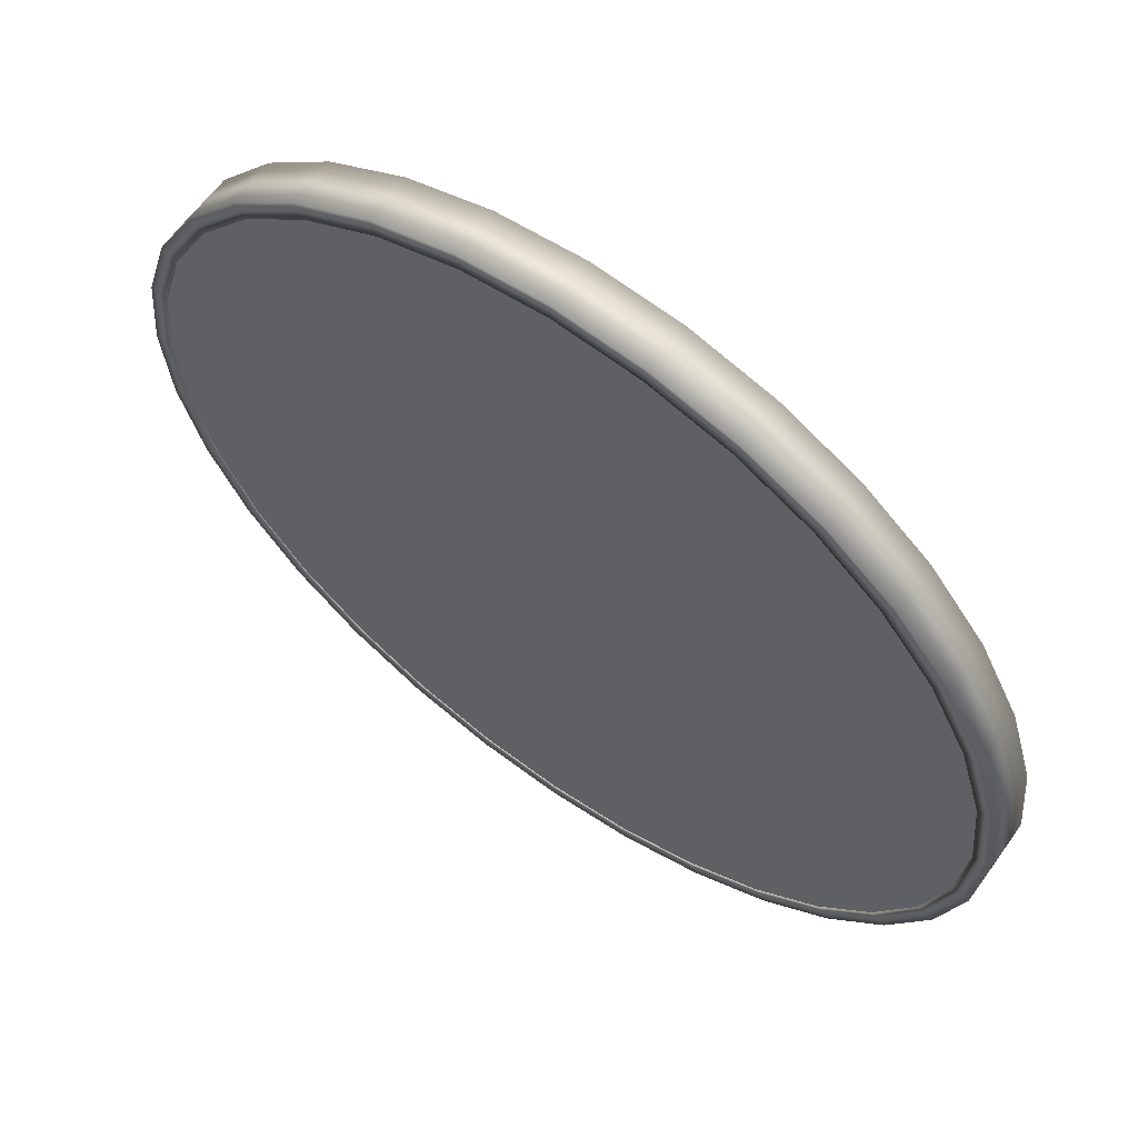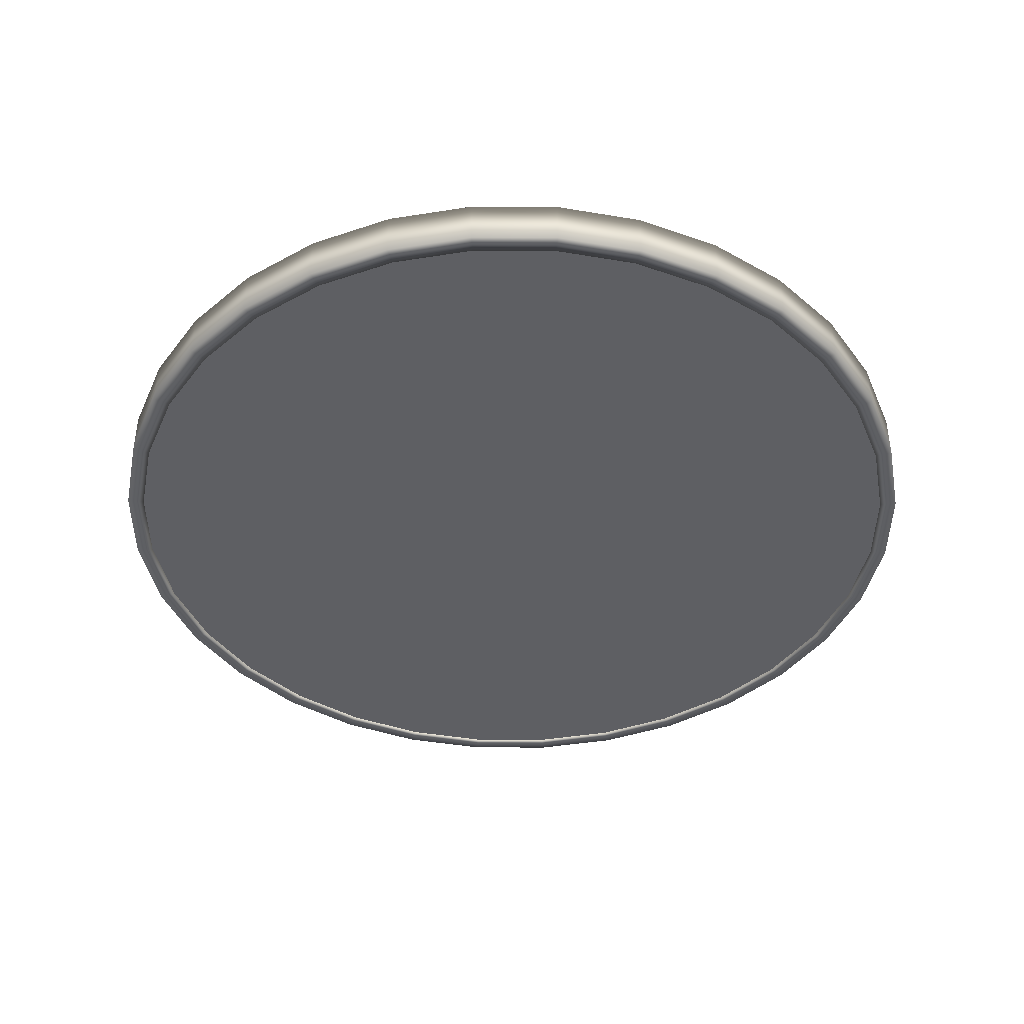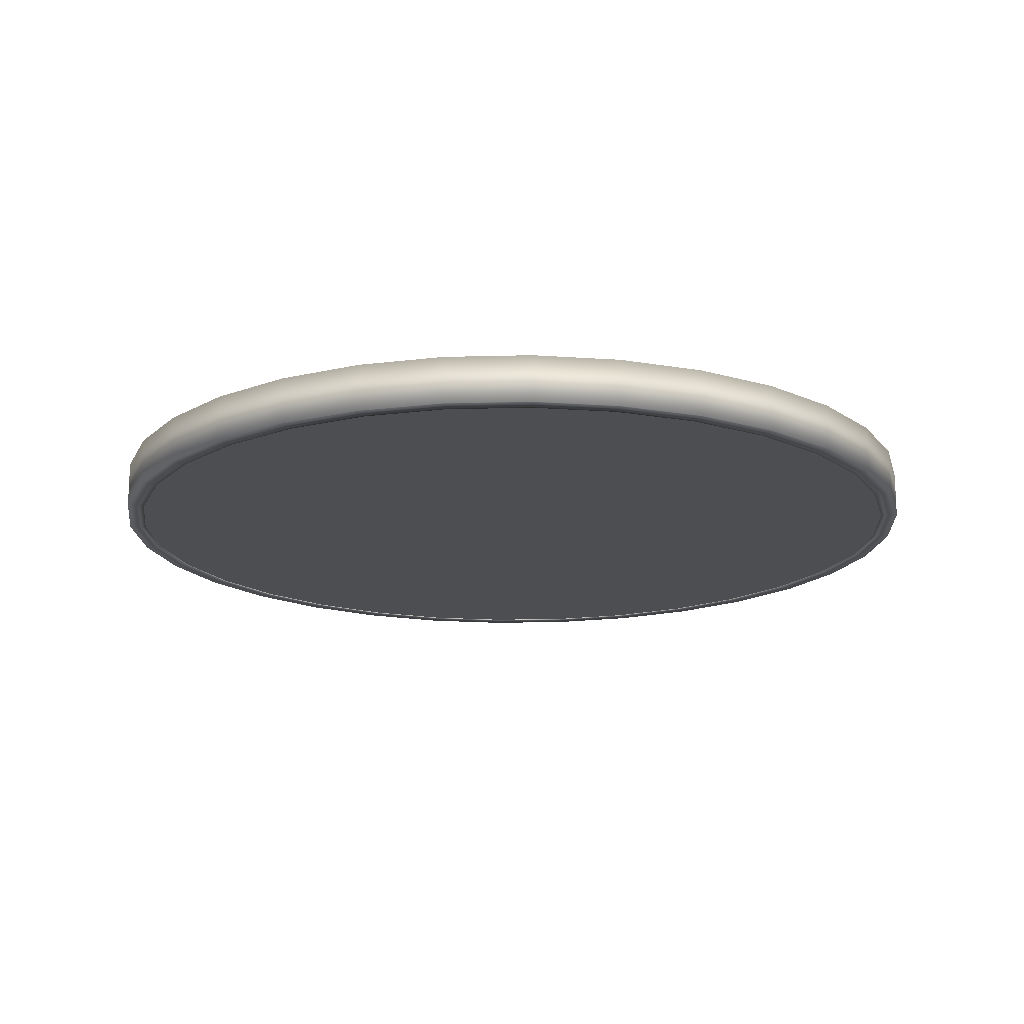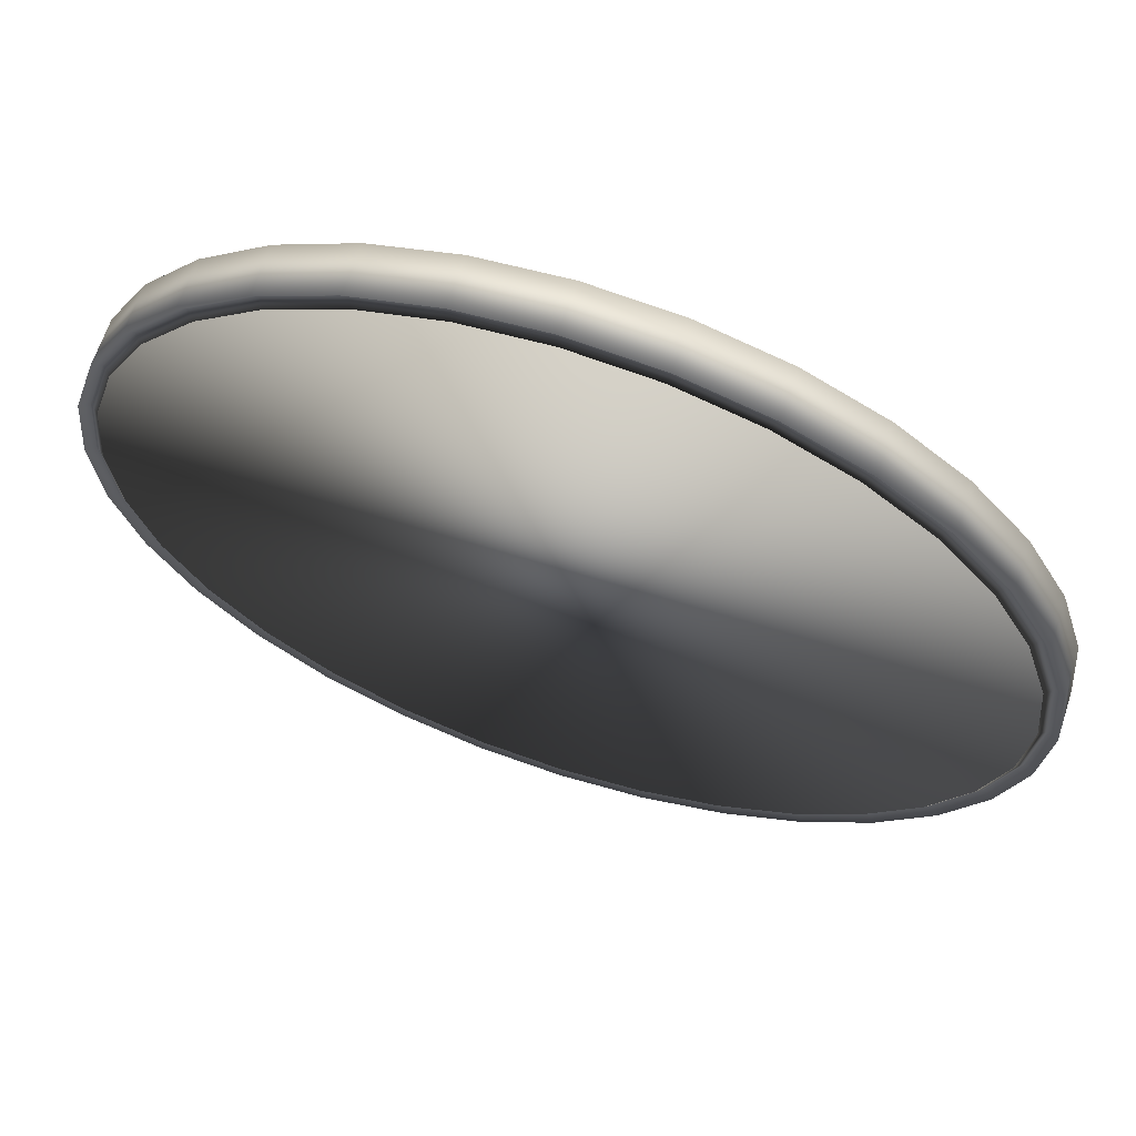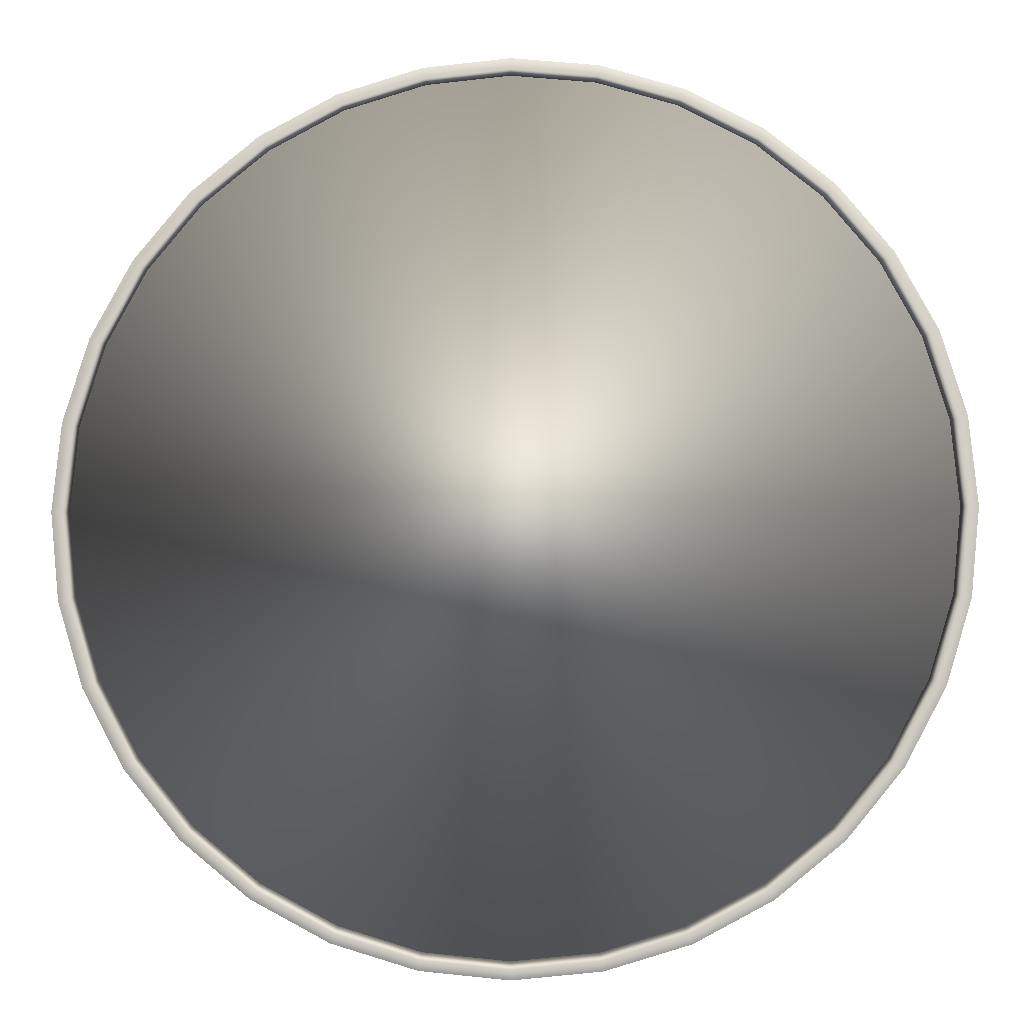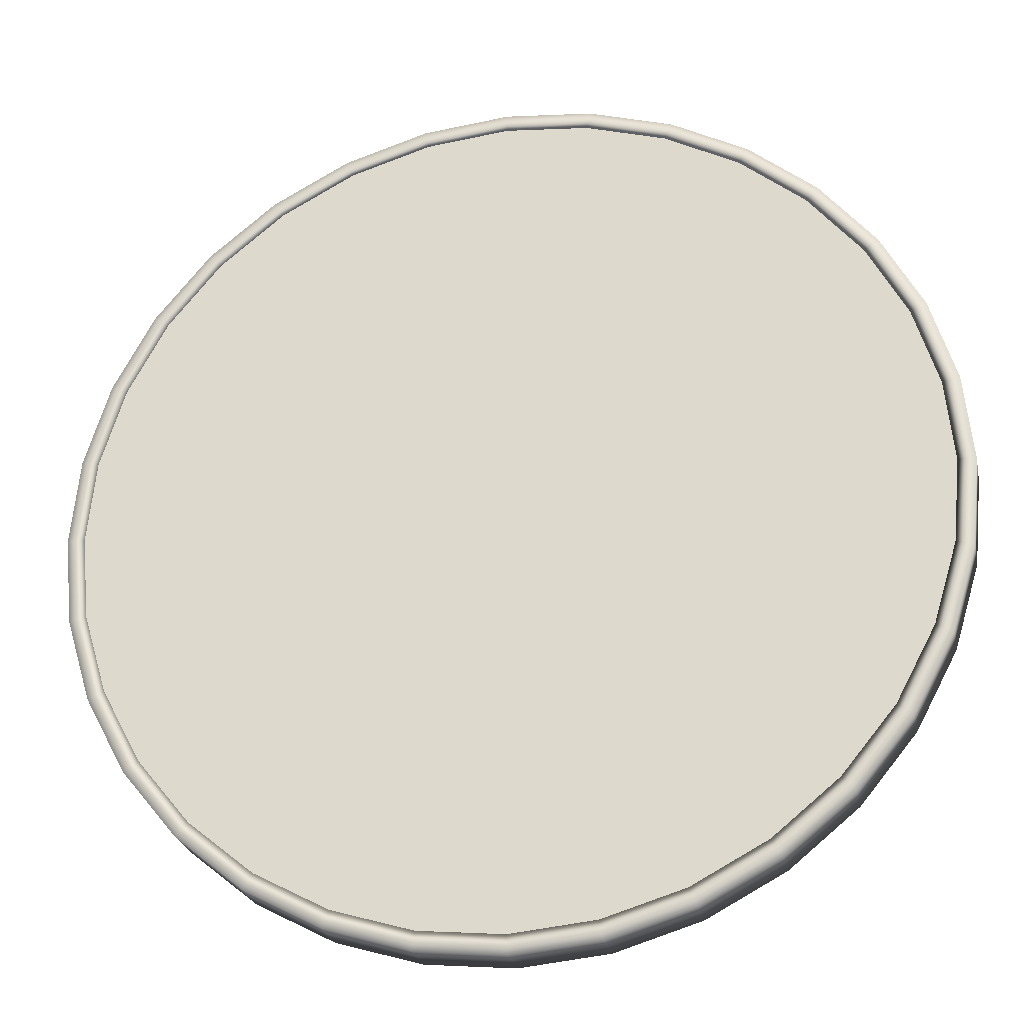
<metadata>
{"format":"obj","ext":"obj","renderer":"f3d","projection":"perspective","resolution":1024,"background":"white","views":[{"elev":62.0,"azim":35.7,"up":"+Z"},{"elev":-41.8,"azim":95.3,"up":"+Y"},{"elev":-17.0,"azim":-148.8,"up":"+Y"},{"elev":64.8,"azim":-161.8,"up":"+Z"},{"elev":-7.0,"azim":-177.0,"up":"+Z"},{"elev":-26.1,"azim":11.8,"up":"+Z"}]}
</metadata>
<code>
o base_Cylinder.001
v -0.02795 0.5098 10.47
v 0.5799 0.5098 10.53
v 1.164 0.5098 10.7
v 1.703 0.5098 10.99
v 2.175 0.5098 11.38
v 2.563 0.5098 11.85
v 2.851 0.5098 12.39
v 3.028 0.5098 12.97
v 3.088 0.5098 13.58
v 3.028 0.5098 14.19
v 2.851 0.5098 14.77
v 2.563 0.5098 15.31
v 2.175 0.5098 15.79
v 1.703 0.5098 16.17
v 1.164 0.5098 16.46
v 0.5799 0.5098 16.64
v -0.02795 0.5098 16.7
v -0.6358 0.5098 16.64
v -1.22 0.5098 16.46
v -1.759 0.5098 16.17
v -2.231 0.5098 15.79
v -2.619 0.5098 15.31
v -2.907 0.5098 14.77
v -3.084 0.5098 14.19
v -3.144 0.5098 13.58
v -3.084 0.5098 12.97
v -2.907 0.5098 12.39
v -2.619 0.5098 11.85
v -2.231 0.5098 11.38
v -1.759 0.5098 10.99
v -1.22 0.5098 10.7
v -0.6358 0.5098 10.53
v -0.02795 0.4639 10.4
v 0.5923 0.4639 10.46
v 1.189 0.4639 10.64
v 1.738 0.4639 10.94
v 2.22 0.4639 11.33
v 2.616 0.4639 11.82
v 2.909 0.4639 12.37
v 3.09 0.4639 12.96
v 3.151 0.4639 13.58
v 3.09 0.4639 14.2
v 2.909 0.4639 14.8
v 2.616 0.4639 15.35
v 2.22 0.4639 15.83
v 1.738 0.4639 16.23
v 1.189 0.4639 16.52
v 0.5923 0.4639 16.7
v -0.02795 0.4639 16.76
v -0.6482 0.4639 16.7
v -1.245 0.4639 16.52
v -1.794 0.4639 16.23
v -2.276 0.4639 15.83
v -2.672 0.4639 15.35
v -2.965 0.4639 14.8
v -3.146 0.4639 14.2
v -3.207 0.4639 13.58
v -3.146 0.4639 12.96
v -2.965 0.4639 12.37
v -2.672 0.4639 11.82
v -2.276 0.4639 11.33
v -1.794 0.4639 10.94
v -1.245 0.4639 10.64
v -0.6482 0.4639 10.46
v -0.02795 0.5098 10.34
v 0.6051 0.5098 10.4
v 1.214 0.5098 10.58
v 1.775 0.5098 10.88
v 2.266 0.5098 11.29
v 2.67 0.5098 11.78
v 2.97 0.5098 12.34
v 3.154 0.5098 12.95
v 3.217 0.5098 13.58
v 3.154 0.5098 14.22
v 2.97 0.5098 14.82
v 2.67 0.5098 15.38
v 2.266 0.5098 15.88
v 1.775 0.5098 16.28
v 1.214 0.5098 16.58
v 0.6051 0.5098 16.76
v -0.02795 0.5098 16.83
v -0.661 0.5098 16.76
v -1.27 0.5098 16.58
v -1.831 0.5098 16.28
v -2.322 0.5098 15.88
v -2.726 0.5098 15.38
v -3.026 0.5098 14.82
v -3.21 0.5098 14.22
v -3.273 0.5098 13.58
v -3.21 0.5098 12.95
v -3.026 0.5098 12.34
v -2.726 0.5098 11.78
v -2.322 0.5098 11.29
v -1.831 0.5098 10.88
v -1.27 0.5098 10.58
v -0.661 0.5098 10.4
v -0.02795 0.1598 10.47
v 0.5799 0.1598 10.53
v 1.164 0.1598 10.7
v 1.703 0.1598 10.99
v 2.175 0.1598 11.38
v 2.563 0.1598 11.85
v 2.851 0.1598 12.39
v 3.028 0.1598 12.97
v 3.088 0.1598 13.58
v 3.028 0.1598 14.19
v 2.851 0.1598 14.77
v 2.563 0.1598 15.31
v 2.175 0.1598 15.79
v 1.703 0.1598 16.17
v 1.164 0.1598 16.46
v 0.5799 0.1598 16.64
v -0.02795 0.1598 16.7
v -0.6358 0.1598 16.64
v -1.22 0.1598 16.46
v -1.759 0.1598 16.17
v -2.231 0.1598 15.79
v -2.619 0.1598 15.31
v -2.907 0.1598 14.77
v -3.084 0.1598 14.19
v -3.144 0.1598 13.58
v -3.084 0.1598 12.97
v -2.907 0.1598 12.39
v -2.619 0.1598 11.85
v -2.231 0.1598 11.38
v -1.759 0.1598 10.99
v -1.22 0.1598 10.7
v -0.6358 0.1598 10.53
v -0.02795 0.1635 10.4
v 0.5923 0.1635 10.46
v 1.189 0.1635 10.64
v 1.738 0.1635 10.94
v 2.22 0.1635 11.33
v 2.616 0.1635 11.82
v 2.909 0.1635 12.37
v 3.09 0.1635 12.96
v 3.151 0.1635 13.58
v 3.09 0.1635 14.2
v 2.909 0.1635 14.8
v 2.616 0.1635 15.35
v 2.22 0.1635 15.83
v 1.738 0.1635 16.23
v 1.189 0.1635 16.52
v 0.5923 0.1635 16.7
v -0.02795 0.1635 16.76
v -0.6482 0.1635 16.7
v -1.245 0.1635 16.52
v -1.794 0.1635 16.23
v -2.276 0.1635 15.83
v -2.672 0.1635 15.35
v -2.965 0.1635 14.8
v -3.146 0.1635 14.2
v -3.207 0.1635 13.58
v -3.146 0.1635 12.96
v -2.965 0.1635 12.37
v -2.672 0.1635 11.82
v -2.276 0.1635 11.33
v -1.794 0.1635 10.94
v -1.245 0.1635 10.64
v -0.6482 0.1635 10.46
v -0.02795 0.1598 10.34
v 0.6051 0.1598 10.4
v 1.214 0.1598 10.58
v 1.775 0.1598 10.88
v 2.266 0.1598 11.29
v 2.67 0.1598 11.78
v 2.97 0.1598 12.34
v 3.154 0.1598 12.95
v 3.217 0.1598 13.58
v 3.154 0.1598 14.22
v 2.97 0.1598 14.82
v 2.67 0.1598 15.38
v 2.266 0.1598 15.88
v 1.775 0.1598 16.28
v 1.214 0.1598 16.58
v 0.6051 0.1598 16.76
v -0.02795 0.1598 16.83
v -0.661 0.1598 16.76
v -1.27 0.1598 16.58
v -1.831 0.1598 16.28
v -2.322 0.1598 15.88
v -2.726 0.1598 15.38
v -3.026 0.1598 14.82
v -3.21 0.1598 14.22
v -3.273 0.1598 13.58
v -3.21 0.1598 12.95
v -3.026 0.1598 12.34
v -2.726 0.1598 11.78
v -2.322 0.1598 11.29
v -1.831 0.1598 10.88
v -1.27 0.1598 10.58
v -0.661 0.1598 10.4
v -0.02795 0.5098 13.58
v -0.02795 0.1598 13.58
f 123 127 111
f 127 128 97
f 97 98 99
f 99 100 103
f 100 101 103
f 101 102 103
f 103 104 105
f 105 106 107
f 107 108 109
f 109 110 107
f 110 111 107
f 111 112 115
f 112 113 115
f 113 114 115
f 115 116 117
f 117 118 119
f 119 120 123
f 120 121 123
f 121 122 123
f 123 124 127
f 124 125 127
f 125 126 127
f 127 97 103
f 97 99 103
f 103 105 107
f 115 117 119
f 103 107 127
f 107 111 127
f 111 115 119
f 119 123 111
f 46 15 14
f 33 2 1
f 28 61 29
f 15 48 16
f 34 3 2
f 61 30 29
f 48 17 16
f 3 36 4
f 62 31 30
f 17 50 18
f 36 5 4
f 31 64 32
f 18 51 19
f 37 6 5
f 32 33 1
f 19 52 20
f 38 7 6
f 20 53 21
f 7 40 8
f 21 54 22
f 8 41 9
f 22 55 23
f 41 10 9
f 55 24 23
f 42 11 10
f 56 25 24
f 11 44 12
f 57 26 25
f 44 13 12
f 58 27 26
f 13 46 14
f 59 28 27
f 73 42 41
f 55 88 56
f 74 43 42
f 88 57 56
f 75 44 43
f 57 90 58
f 76 45 44
f 90 59 58
f 77 46 45
f 59 92 60
f 78 47 46
f 65 34 33
f 92 61 60
f 79 48 47
f 34 67 35
f 93 62 61
f 80 49 48
f 35 68 36
f 94 63 62
f 81 50 49
f 68 37 36
f 95 64 63
f 82 51 50
f 69 38 37
f 96 33 64
f 83 52 51
f 70 39 38
f 52 85 53
f 71 40 39
f 85 54 53
f 40 73 41
f 54 87 55
f 111 142 110
f 98 129 97
f 124 157 156
f 112 143 111
f 99 130 98
f 126 157 125
f 113 144 112
f 100 131 99
f 127 158 126
f 114 145 113
f 101 132 100
f 127 160 159
f 114 147 146
f 102 133 101
f 128 129 160
f 115 148 147
f 103 134 102
f 116 149 148
f 104 135 103
f 117 150 149
f 104 137 136
f 119 150 118
f 106 137 105
f 119 152 151
f 107 138 106
f 121 152 120
f 108 139 107
f 122 153 121
f 109 140 108
f 123 154 122
f 110 141 109
f 123 156 155
f 138 169 137
f 152 183 151
f 139 170 138
f 153 184 152
f 140 171 139
f 153 186 185
f 141 172 140
f 154 187 186
f 142 173 141
f 155 188 187
f 143 174 142
f 129 162 161
f 157 188 156
f 144 175 143
f 130 163 162
f 158 189 157
f 145 176 144
f 131 164 163
f 159 190 158
f 146 177 145
f 132 165 164
f 160 191 159
f 146 179 178
f 134 165 133
f 129 192 160
f 148 179 147
f 135 166 134
f 148 181 180
f 136 167 135
f 150 181 149
f 136 169 168
f 150 183 182
f 17 112 16
f 89 186 90
f 18 113 17
f 90 187 91
f 19 114 18
f 91 188 92
f 65 162 66
f 20 115 19
f 92 189 93
f 66 163 67
f 21 116 20
f 93 190 94
f 67 164 68
f 22 117 21
f 94 191 95
f 68 165 69
f 23 118 22
f 95 192 96
f 69 166 70
f 24 119 23
f 96 161 65
f 70 167 71
f 25 120 24
f 71 168 72
f 26 121 25
f 72 169 73
f 27 122 26
f 73 170 74
f 28 123 27
f 2 97 1
f 74 171 75
f 29 124 28
f 3 98 2
f 75 172 76
f 30 125 29
f 4 99 3
f 76 173 77
f 31 126 30
f 5 100 4
f 77 174 78
f 32 127 31
f 6 101 5
f 78 175 79
f 1 128 32
f 7 102 6
f 79 176 80
f 8 103 7
f 80 177 81
f 9 104 8
f 81 178 82
f 10 105 9
f 82 179 83
f 11 106 10
f 83 180 84
f 12 107 11
f 84 181 85
f 13 108 12
f 85 182 86
f 14 109 13
f 86 183 87
f 15 110 14
f 87 184 88
f 16 111 15
f 88 185 89
f 2 26 18
f 46 47 15
f 33 34 2
f 28 60 61
f 15 47 48
f 34 35 3
f 61 62 30
f 48 49 17
f 3 35 36
f 62 63 31
f 17 49 50
f 36 37 5
f 31 63 64
f 18 50 51
f 37 38 6
f 32 64 33
f 19 51 52
f 38 39 7
f 20 52 53
f 7 39 40
f 21 53 54
f 8 40 41
f 22 54 55
f 41 42 10
f 55 56 24
f 42 43 11
f 56 57 25
f 11 43 44
f 57 58 26
f 44 45 13
f 58 59 27
f 13 45 46
f 59 60 28
f 73 74 42
f 55 87 88
f 74 75 43
f 88 89 57
f 75 76 44
f 57 89 90
f 76 77 45
f 90 91 59
f 77 78 46
f 59 91 92
f 78 79 47
f 65 66 34
f 92 93 61
f 79 80 48
f 34 66 67
f 93 94 62
f 80 81 49
f 35 67 68
f 94 95 63
f 81 82 50
f 68 69 37
f 95 96 64
f 82 83 51
f 69 70 38
f 96 65 33
f 83 84 52
f 70 71 39
f 52 84 85
f 71 72 40
f 85 86 54
f 40 72 73
f 54 86 87
f 111 143 142
f 98 130 129
f 124 125 157
f 112 144 143
f 99 131 130
f 126 158 157
f 113 145 144
f 100 132 131
f 127 159 158
f 114 146 145
f 101 133 132
f 127 128 160
f 114 115 147
f 102 134 133
f 128 97 129
f 115 116 148
f 103 135 134
f 116 117 149
f 104 136 135
f 117 118 150
f 104 105 137
f 119 151 150
f 106 138 137
f 119 120 152
f 107 139 138
f 121 153 152
f 108 140 139
f 122 154 153
f 109 141 140
f 123 155 154
f 110 142 141
f 123 124 156
f 138 170 169
f 152 184 183
f 139 171 170
f 153 185 184
f 140 172 171
f 153 154 186
f 141 173 172
f 154 155 187
f 142 174 173
f 155 156 188
f 143 175 174
f 129 130 162
f 157 189 188
f 144 176 175
f 130 131 163
f 158 190 189
f 145 177 176
f 131 132 164
f 159 191 190
f 146 178 177
f 132 133 165
f 160 192 191
f 146 147 179
f 134 166 165
f 129 161 192
f 148 180 179
f 135 167 166
f 148 149 181
f 136 168 167
f 150 182 181
f 136 137 169
f 150 151 183
f 17 113 112
f 89 185 186
f 18 114 113
f 90 186 187
f 19 115 114
f 91 187 188
f 65 161 162
f 20 116 115
f 92 188 189
f 66 162 163
f 21 117 116
f 93 189 190
f 67 163 164
f 22 118 117
f 94 190 191
f 68 164 165
f 23 119 118
f 95 191 192
f 69 165 166
f 24 120 119
f 96 192 161
f 70 166 167
f 25 121 120
f 71 167 168
f 26 122 121
f 72 168 169
f 27 123 122
f 73 169 170
f 28 124 123
f 2 98 97
f 74 170 171
f 29 125 124
f 3 99 98
f 75 171 172
f 30 126 125
f 4 100 99
f 76 172 173
f 31 127 126
f 5 101 100
f 77 173 174
f 32 128 127
f 6 102 101
f 78 174 175
f 1 97 128
f 7 103 102
f 79 175 176
f 8 104 103
f 80 176 177
f 9 105 104
f 81 177 178
f 10 106 105
f 82 178 179
f 11 107 106
f 83 179 180
f 12 108 107
f 84 180 181
f 13 109 108
f 85 181 182
f 14 110 109
f 86 182 183
f 15 111 110
f 87 183 184
f 16 112 111
f 88 184 185
f 2 1 30
f 1 32 30
f 32 31 30
f 30 29 28
f 28 27 26
f 26 25 24
f 24 23 22
f 22 21 20
f 20 19 22
f 19 18 22
f 18 17 16
f 16 15 14
f 14 13 12
f 12 11 10
f 10 9 6
f 9 8 6
f 8 7 6
f 6 5 4
f 4 3 2
f 30 28 2
f 28 26 2
f 26 24 18
f 24 22 18
f 18 16 14
f 14 12 10
f 6 4 10
f 4 2 10
f 18 14 2
f 14 10 2
l 193 194

</code>
